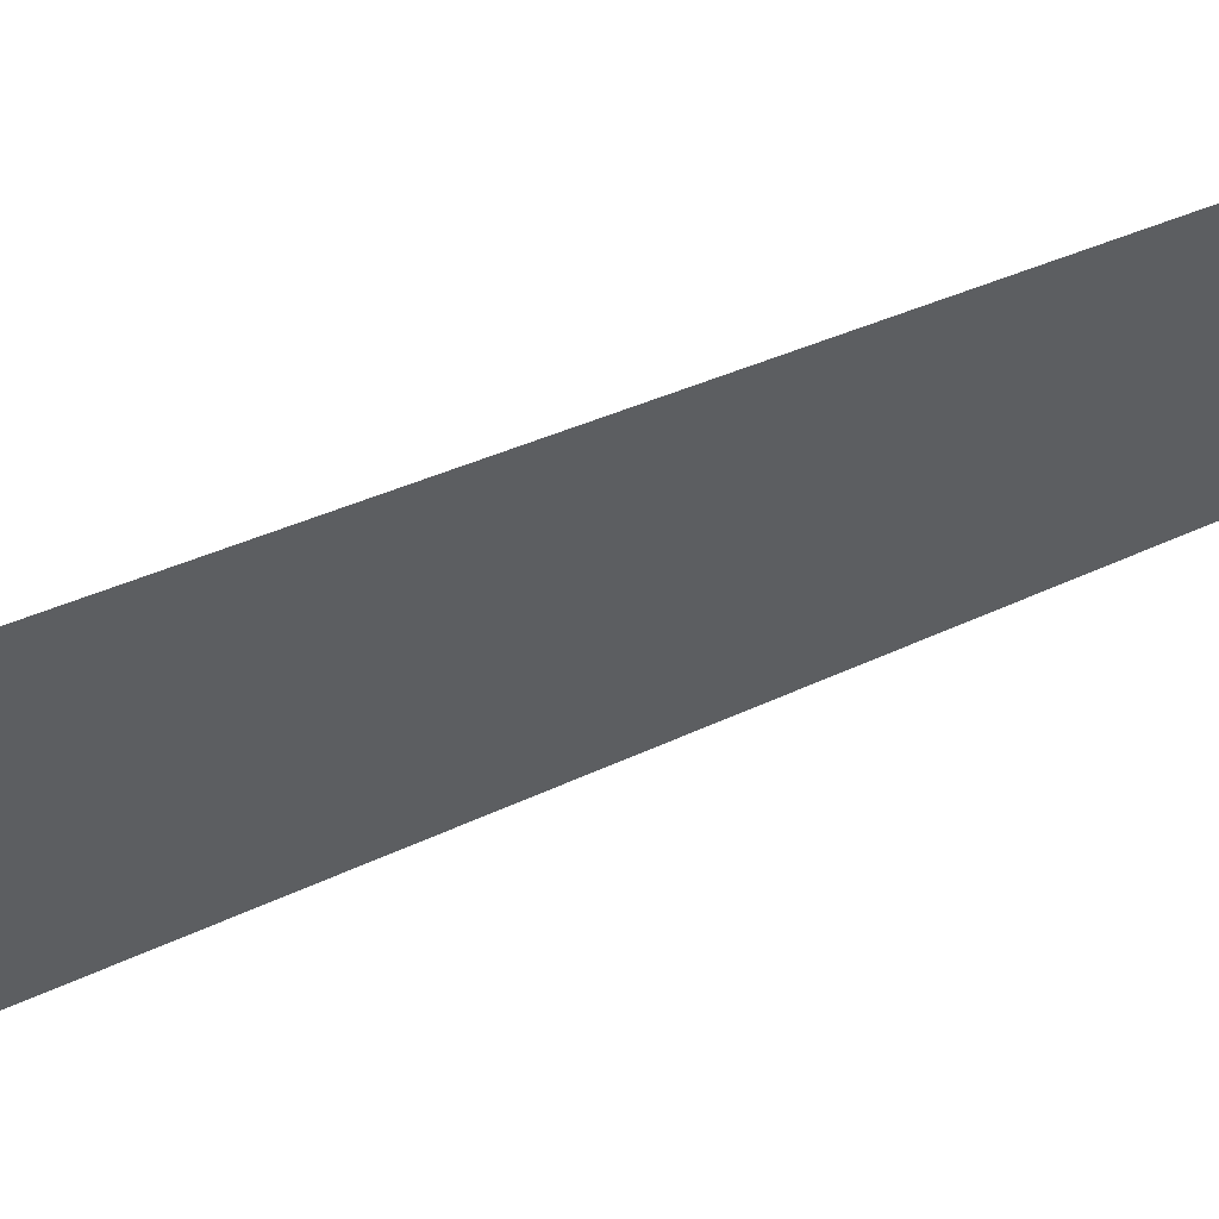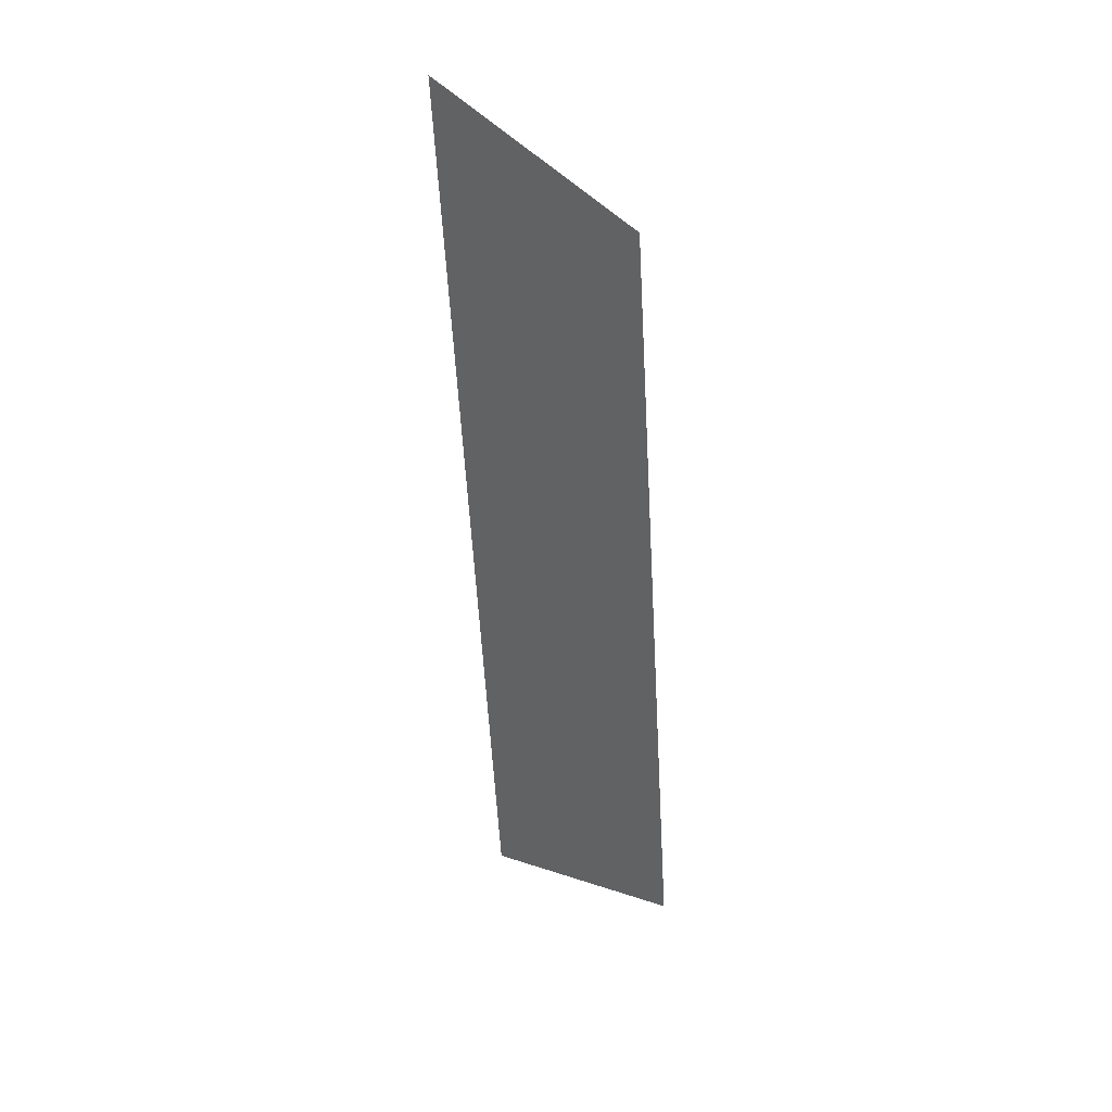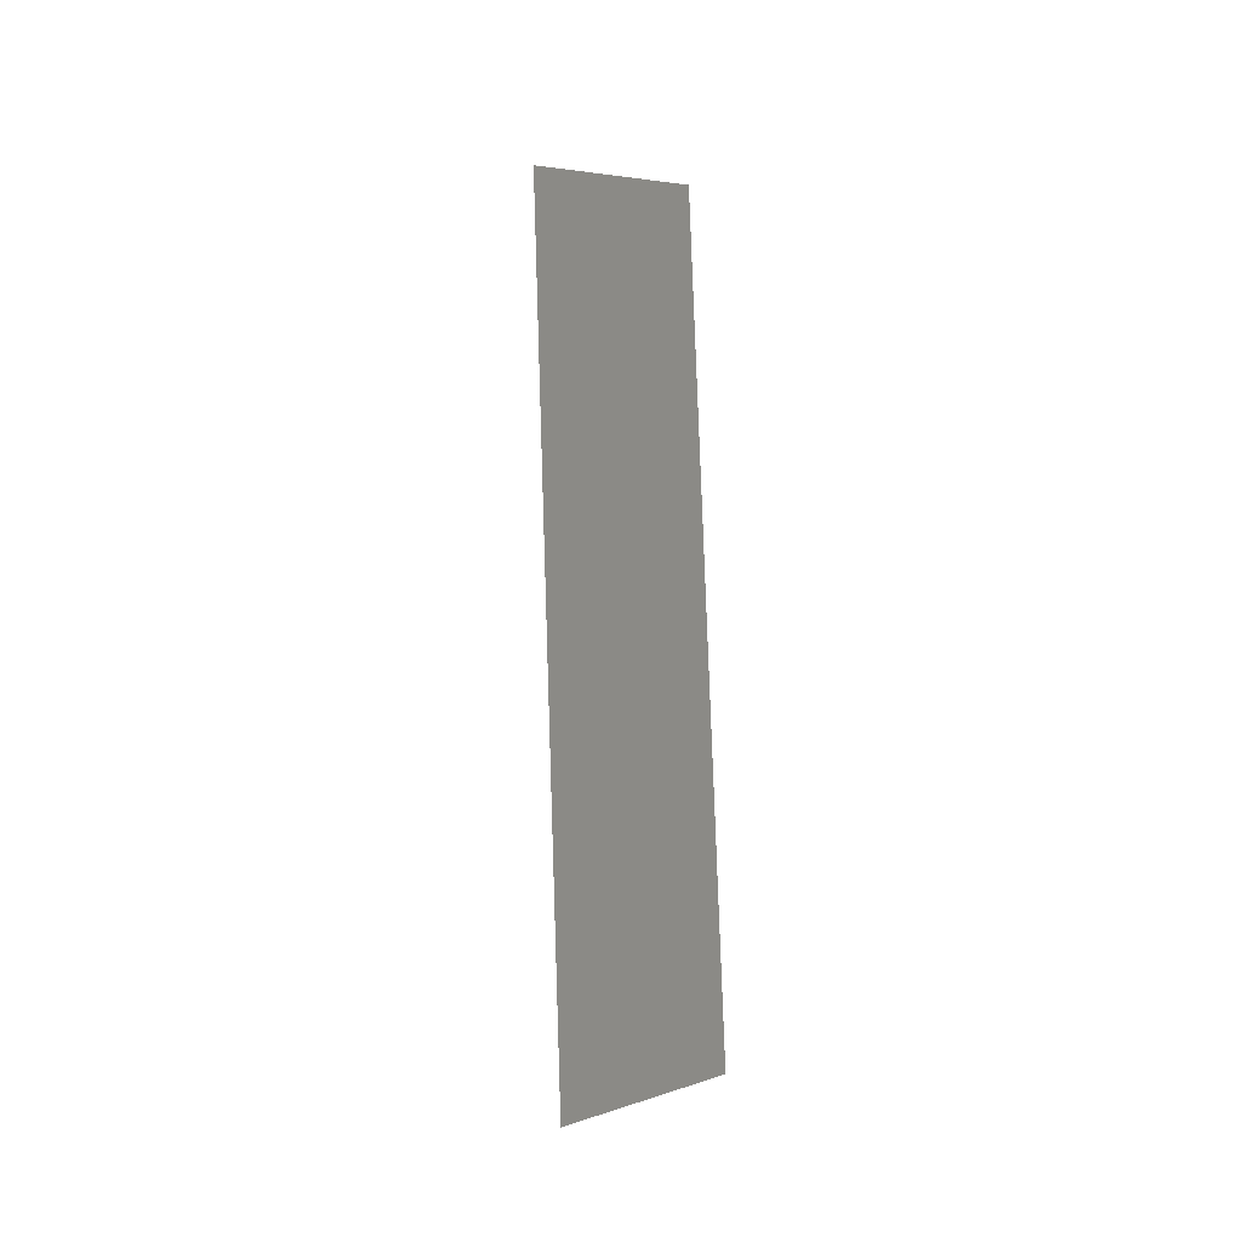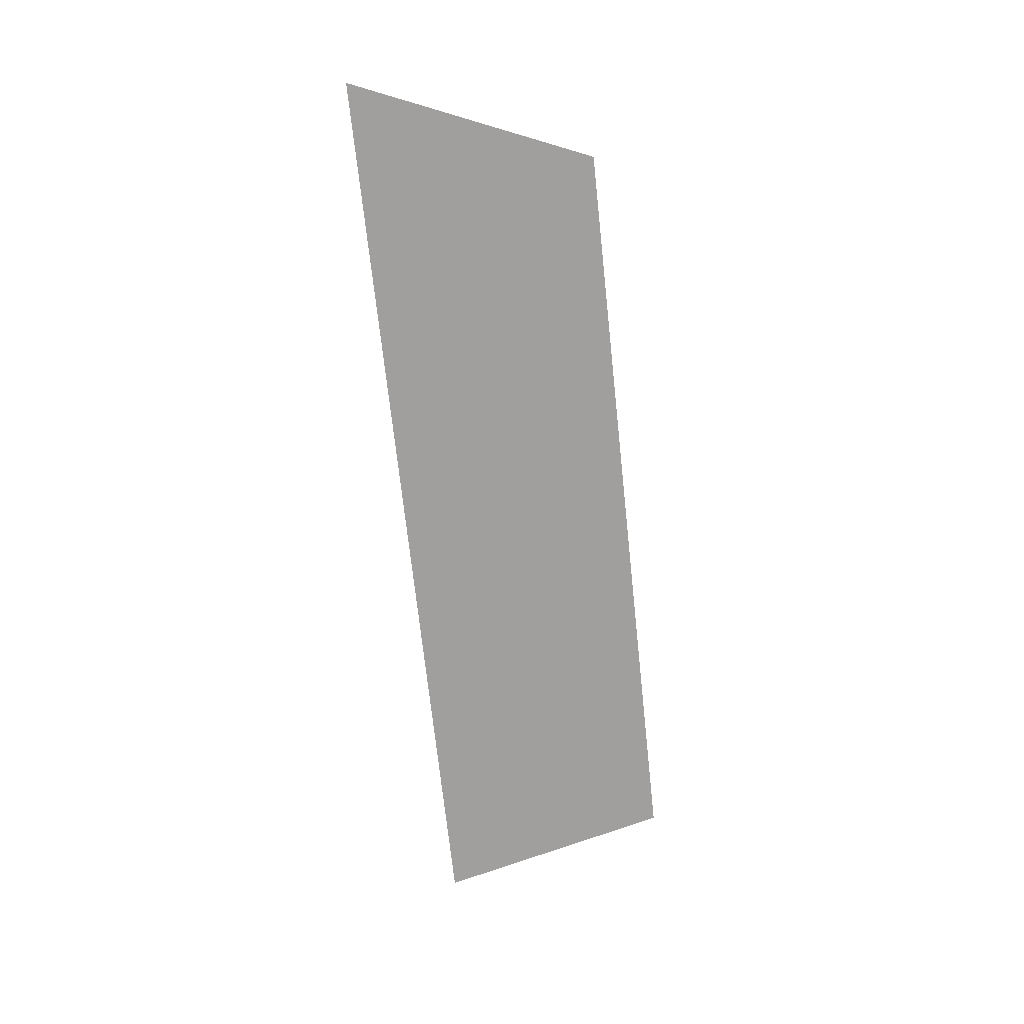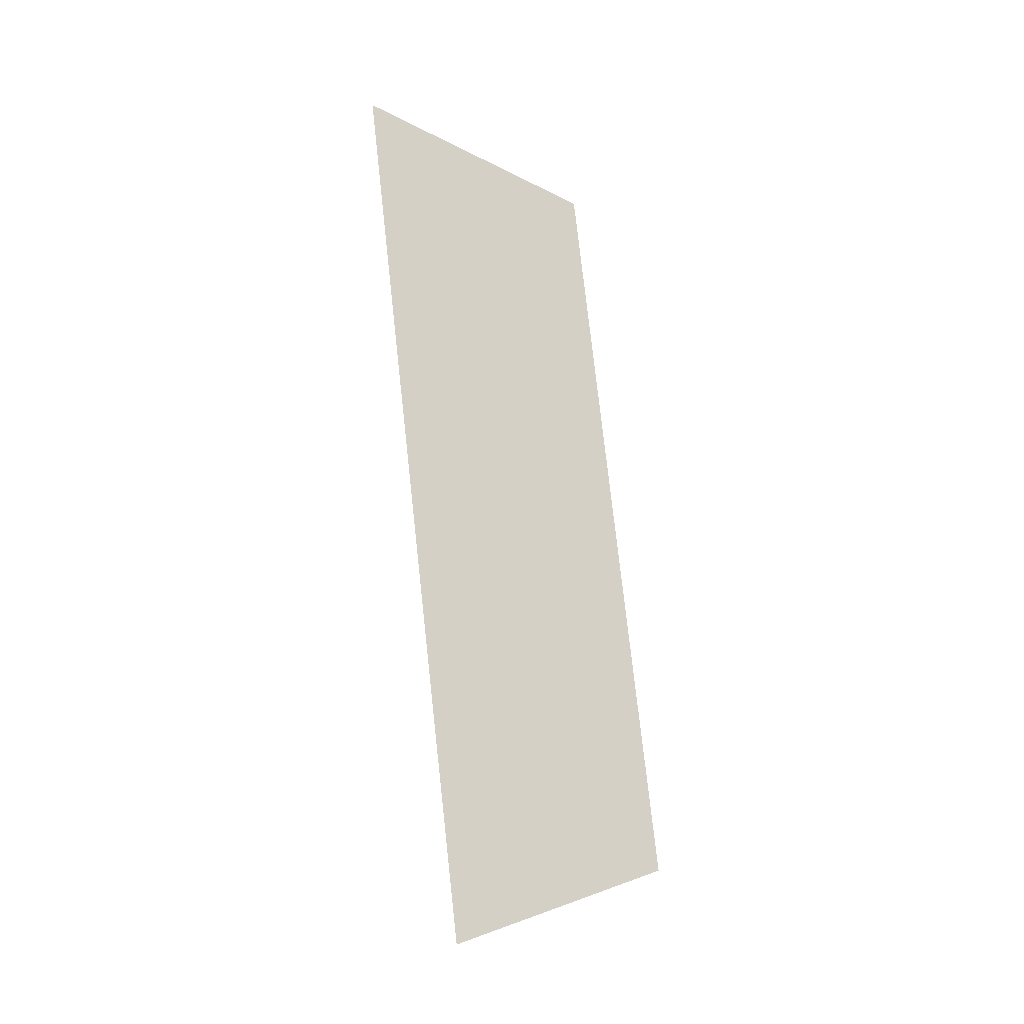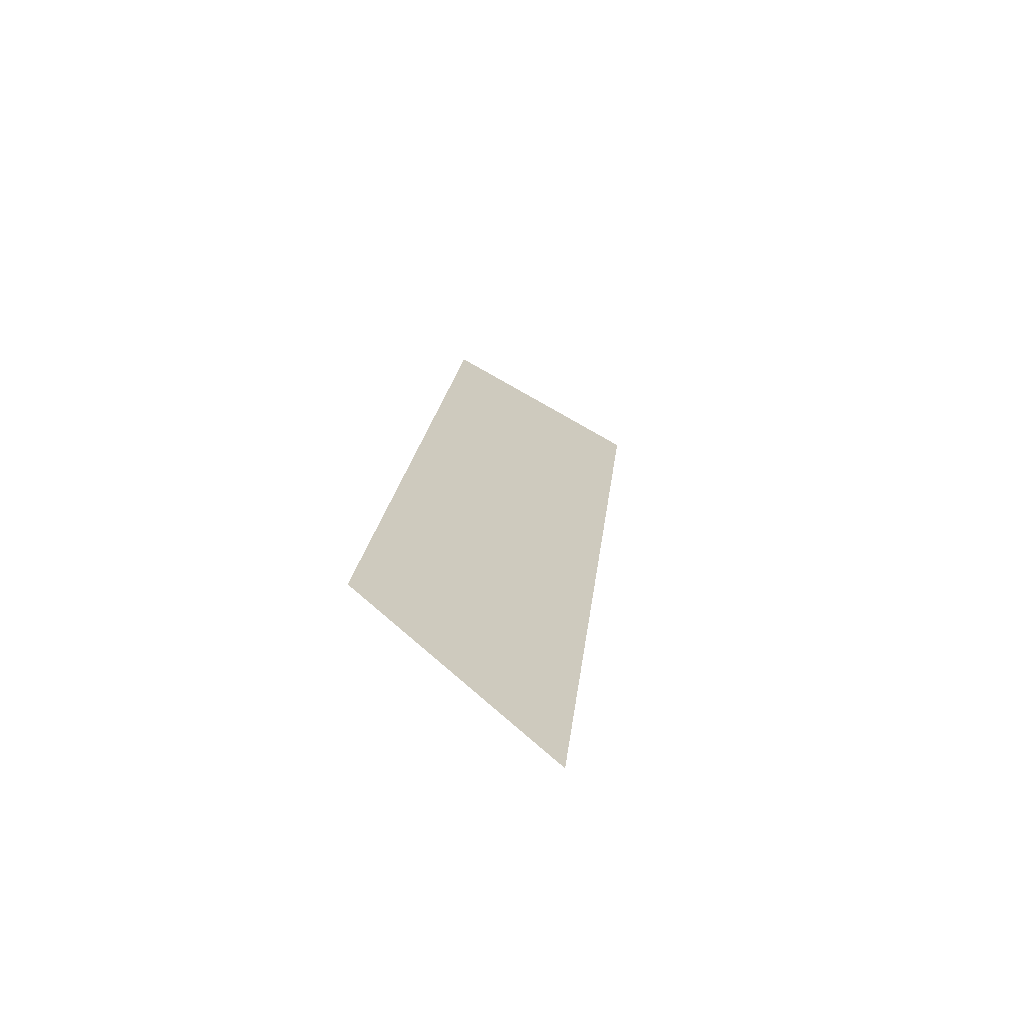
<metadata>
{"format":"obj","ext":"obj","renderer":"f3d","projection":"perspective","resolution":1024,"background":"white","views":[{"elev":35.9,"azim":-130.2,"up":"+Y"},{"elev":36.6,"azim":148.8,"up":"+Z"},{"elev":-3.7,"azim":162.1,"up":"+Z"},{"elev":20.9,"azim":104.2,"up":"+Z"},{"elev":-13.6,"azim":84.5,"up":"+Z"},{"elev":-68.3,"azim":-107.3,"up":"+Z"}]}
</metadata>
<code>
o Group12/mesh10/mesh10-geometry#mesh10-geometry
v -0.6538 0.03324 0.08954
v -0.6606 0.04549 0.1652
v -0.6538 0.02408 0.172
v -0.6606 0.05313 0.09638
f 1 2 3
f 2 1 4
f 3 2 1
f 4 1 2

</code>
